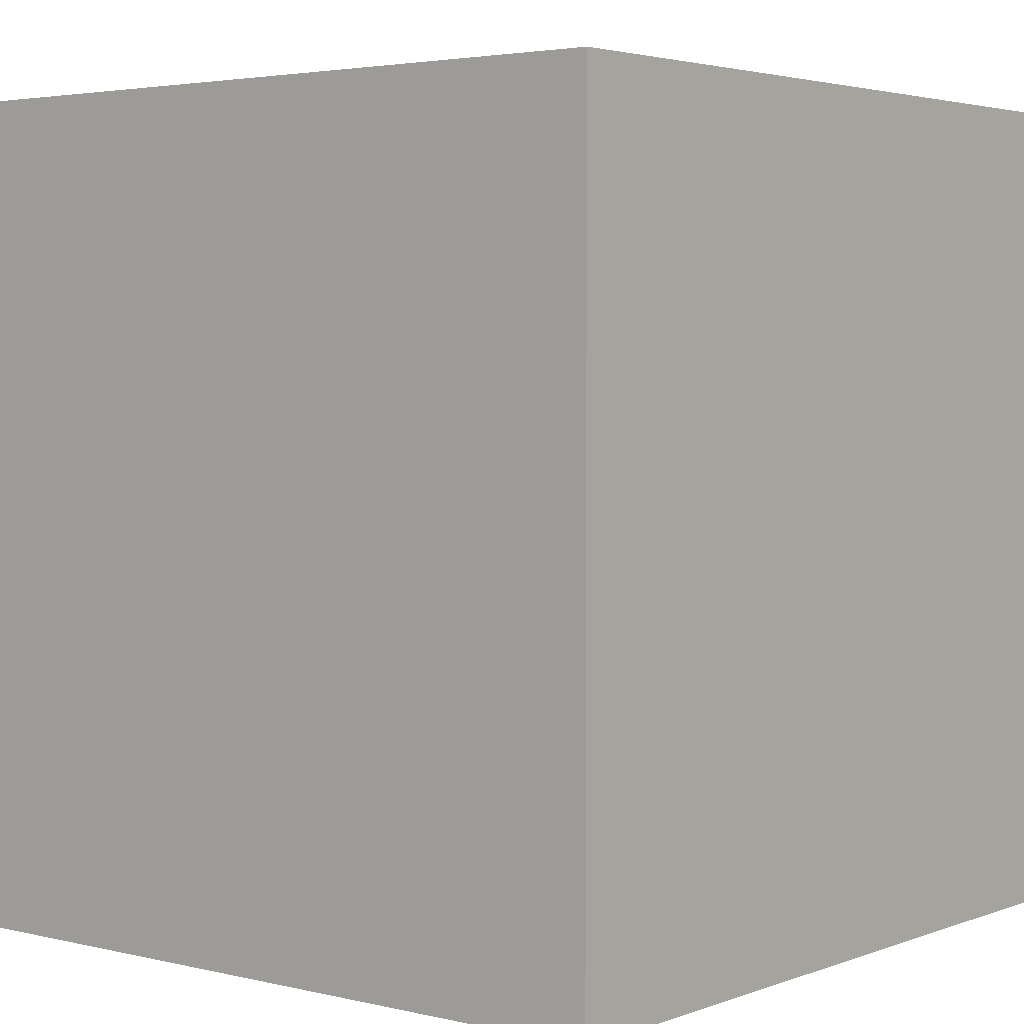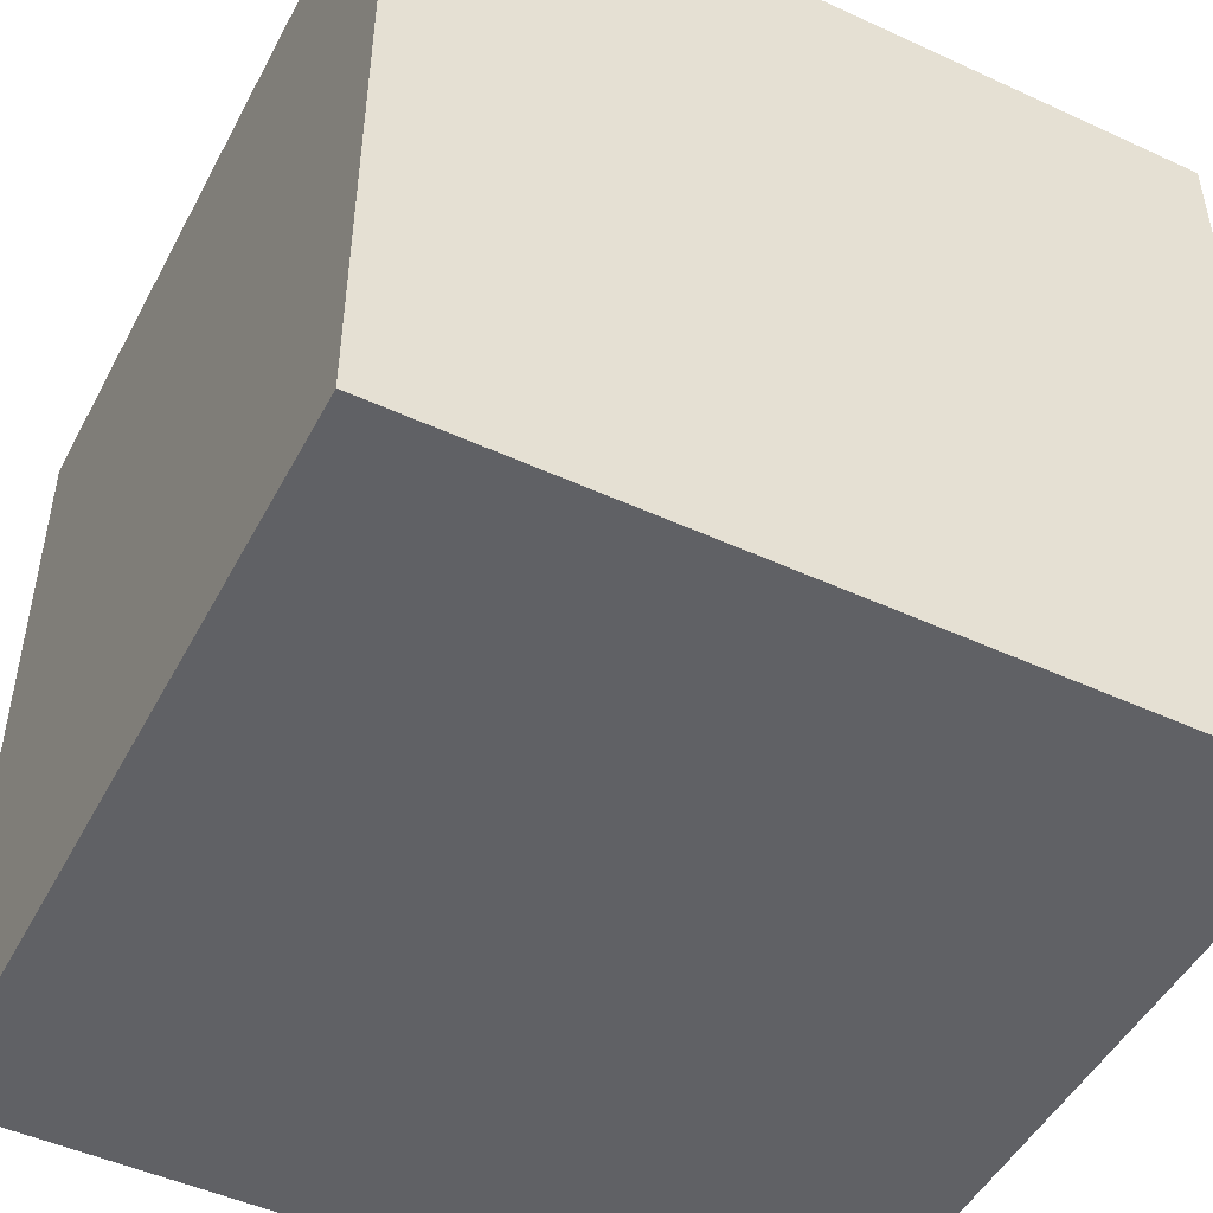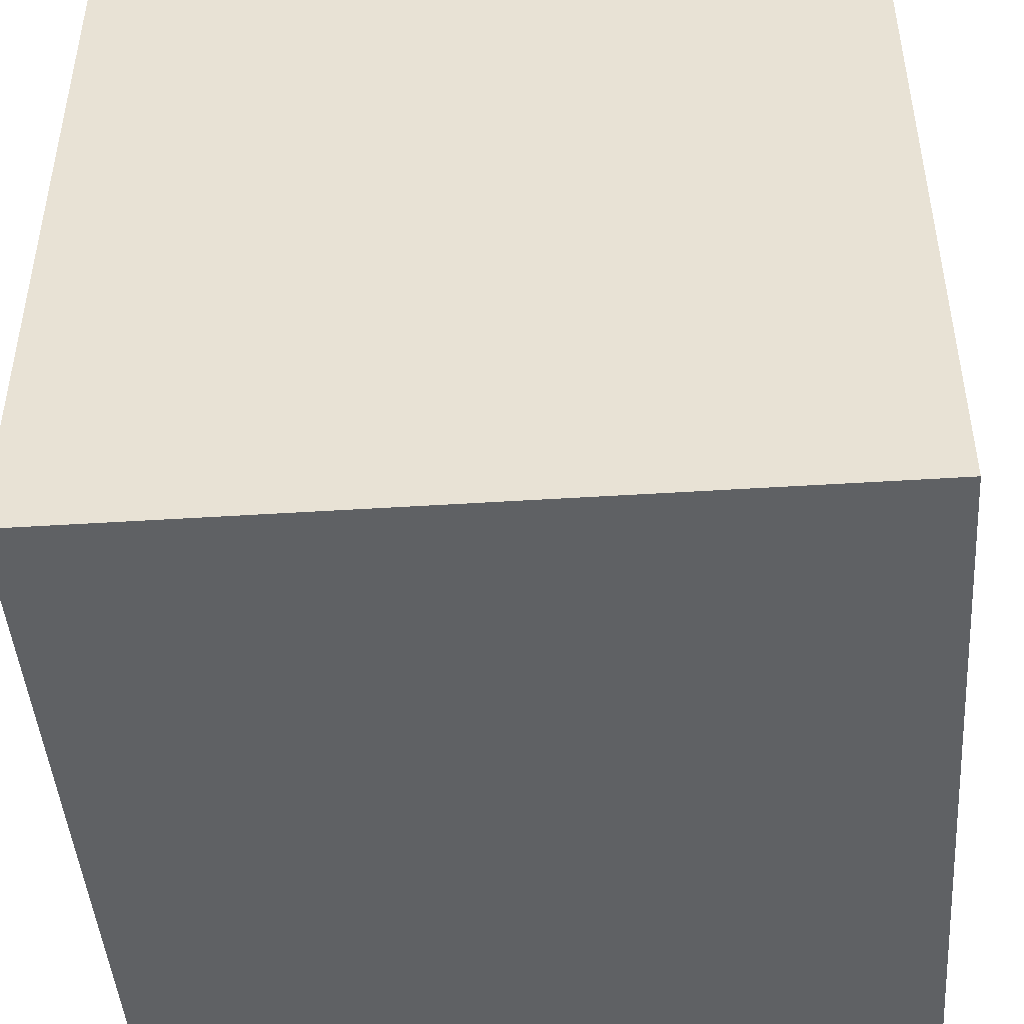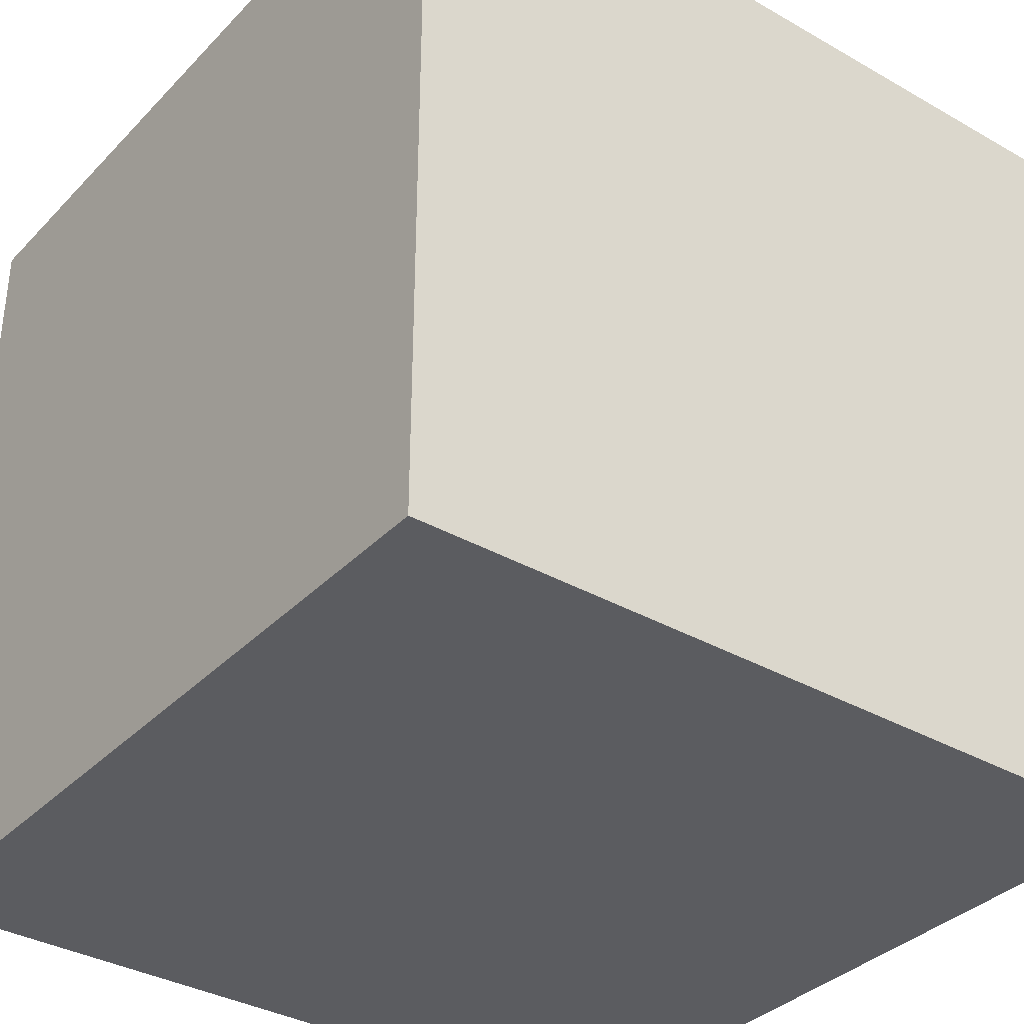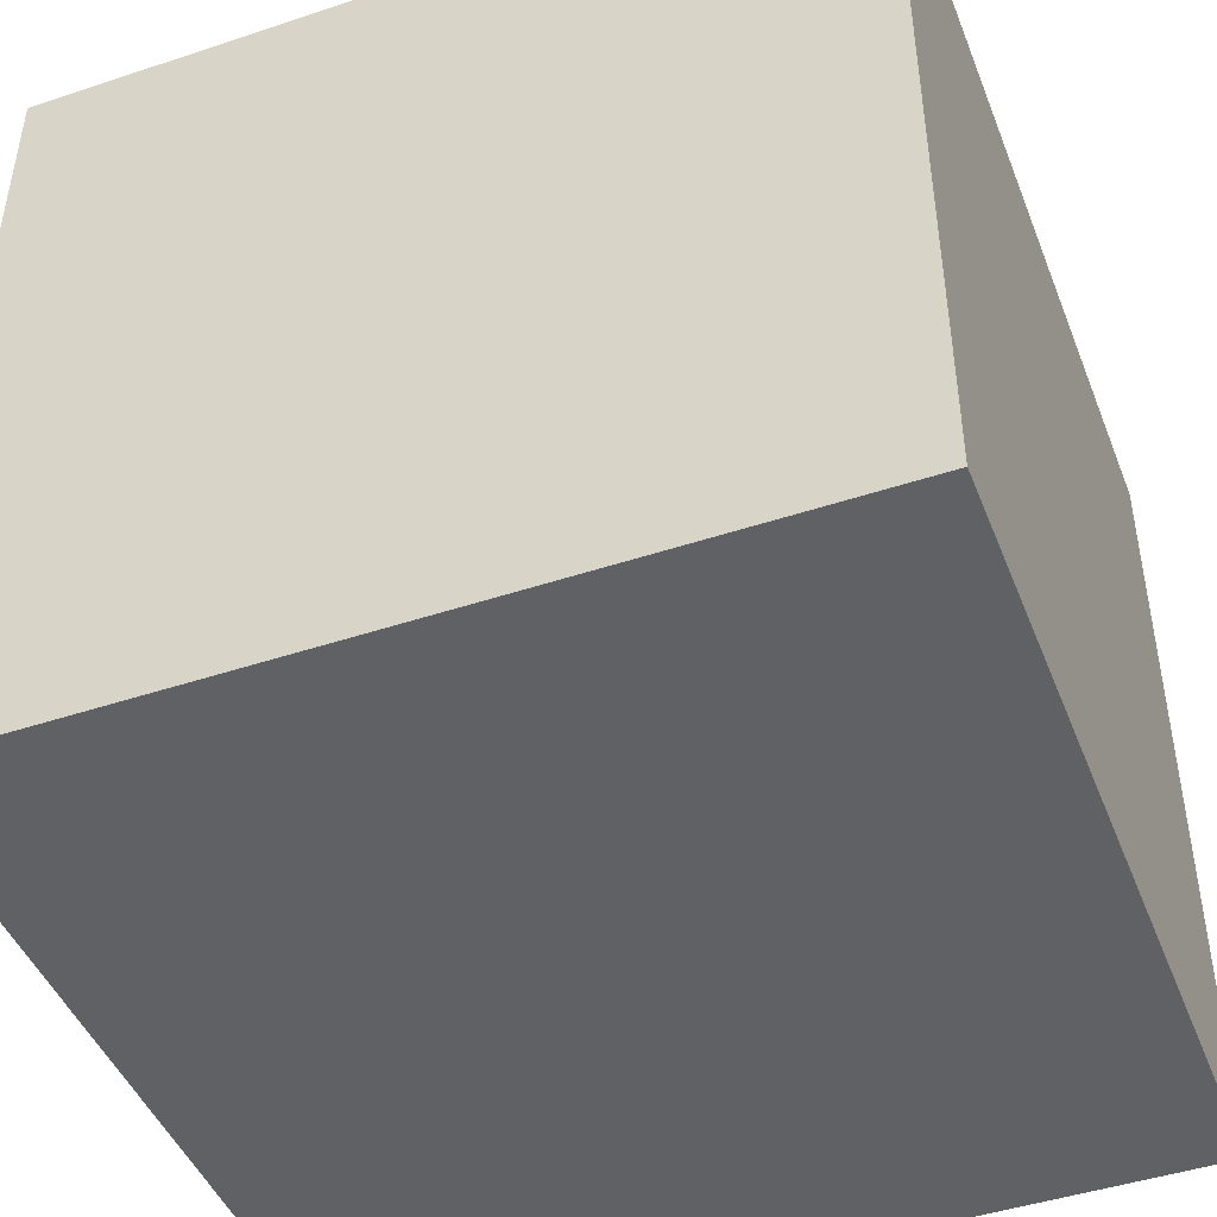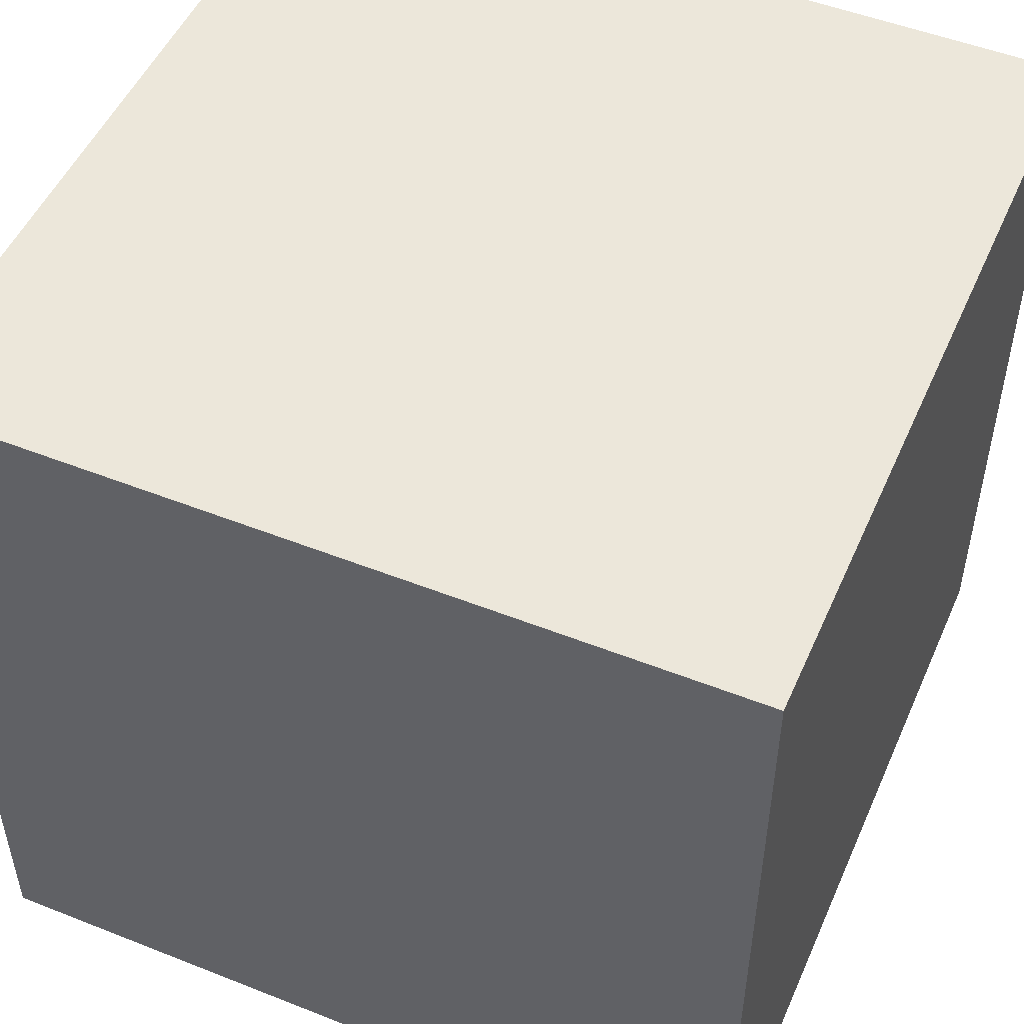
<metadata>
{"format":"obj","ext":"obj","renderer":"f3d","projection":"perspective","resolution":1024,"background":"white","views":[{"elev":3.3,"azim":129.0,"up":"+Y"},{"elev":-48.7,"azim":-117.1,"up":"+Z"},{"elev":-45.8,"azim":-85.8,"up":"+Y"},{"elev":-35.3,"azim":-127.1,"up":"+Y"},{"elev":-45.8,"azim":20.9,"up":"+Z"},{"elev":50.6,"azim":-156.6,"up":"+Y"}]}
</metadata>
<code>
v -0.0262 -0.0262 0.0262
v 0.0262 -0.0262 0.0262
v -0.0262 0.0262 0.0262
v 0.0262 0.0262 0.0262
v -0.0262 0.0262 -0.0262
v 0.0262 0.0262 -0.0262
v -0.0262 -0.0262 -0.0262
v 0.0262 -0.0262 -0.0262
f 1 2 3
f 3 2 4
f 3 4 5
f 5 4 6
f 5 6 7
f 7 6 8
f 7 8 1
f 1 8 2
f 2 8 4
f 4 8 6
f 7 1 5
f 5 1 3

</code>
